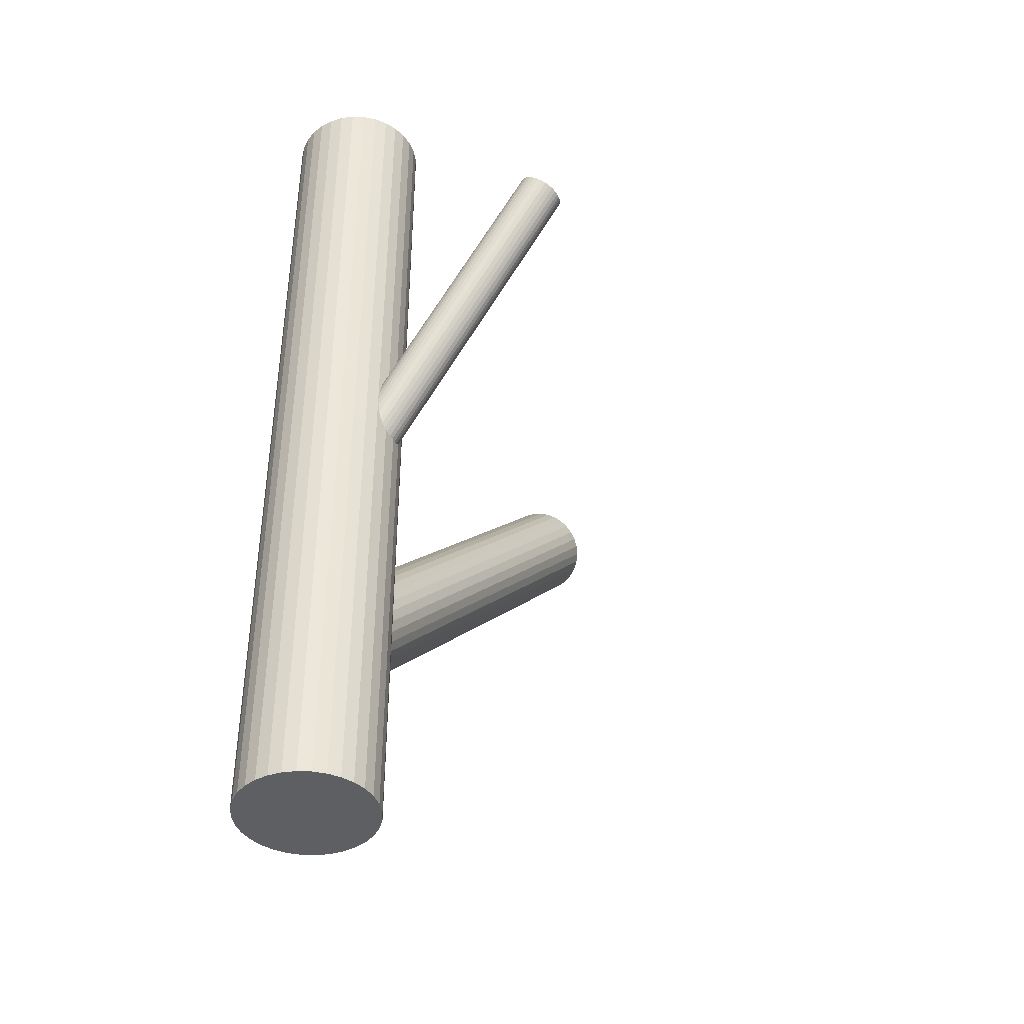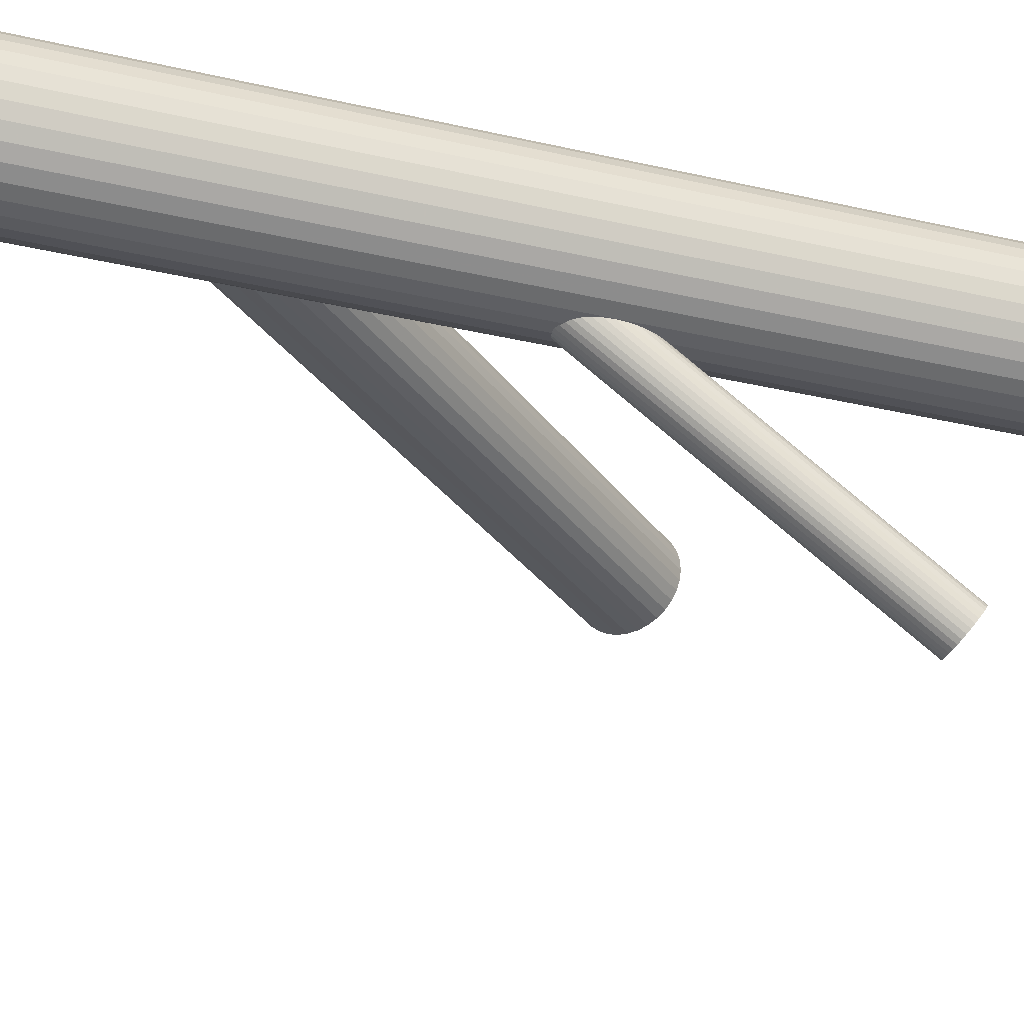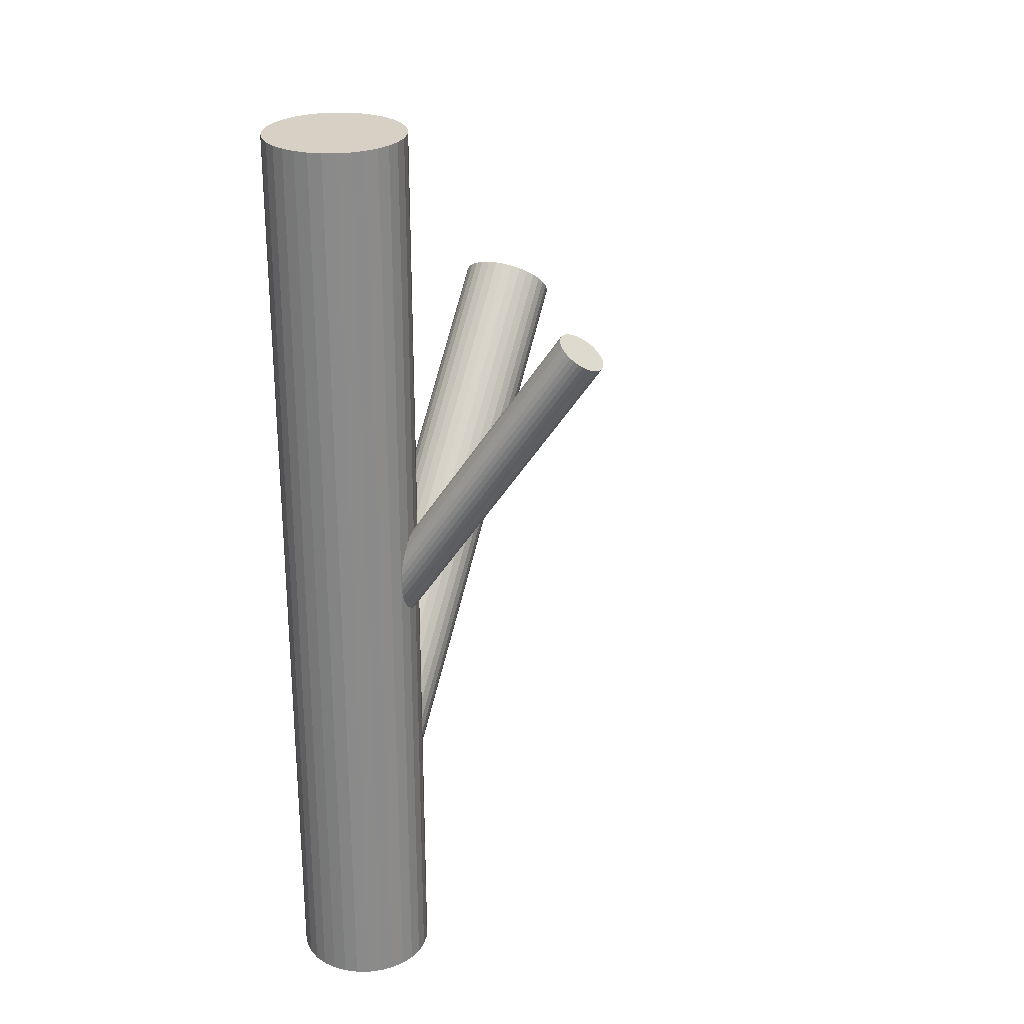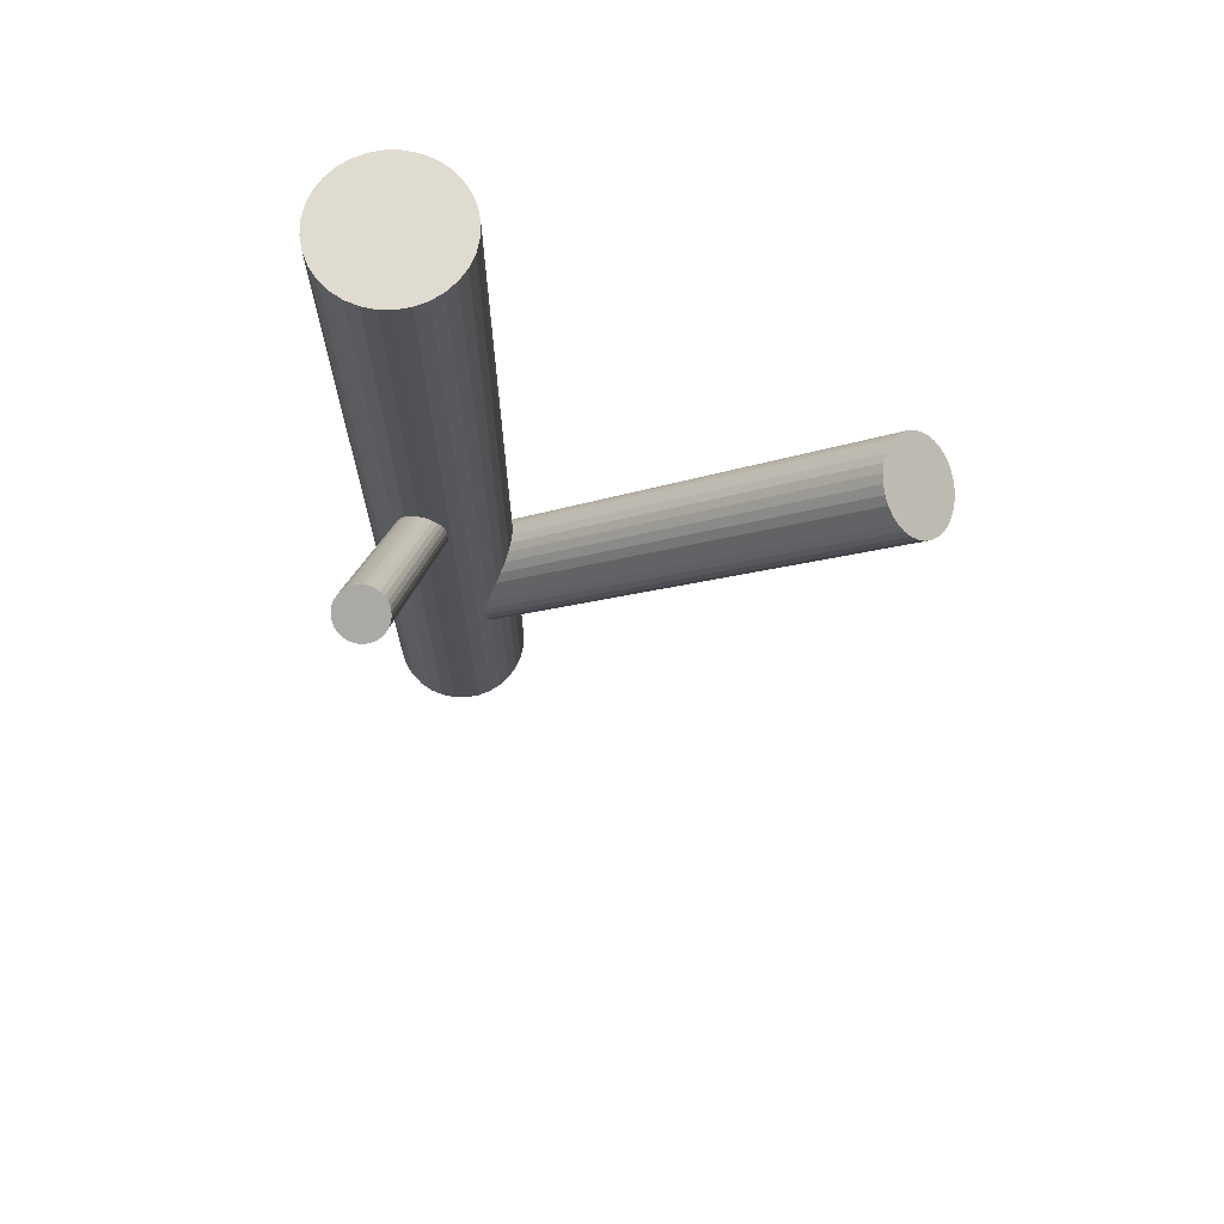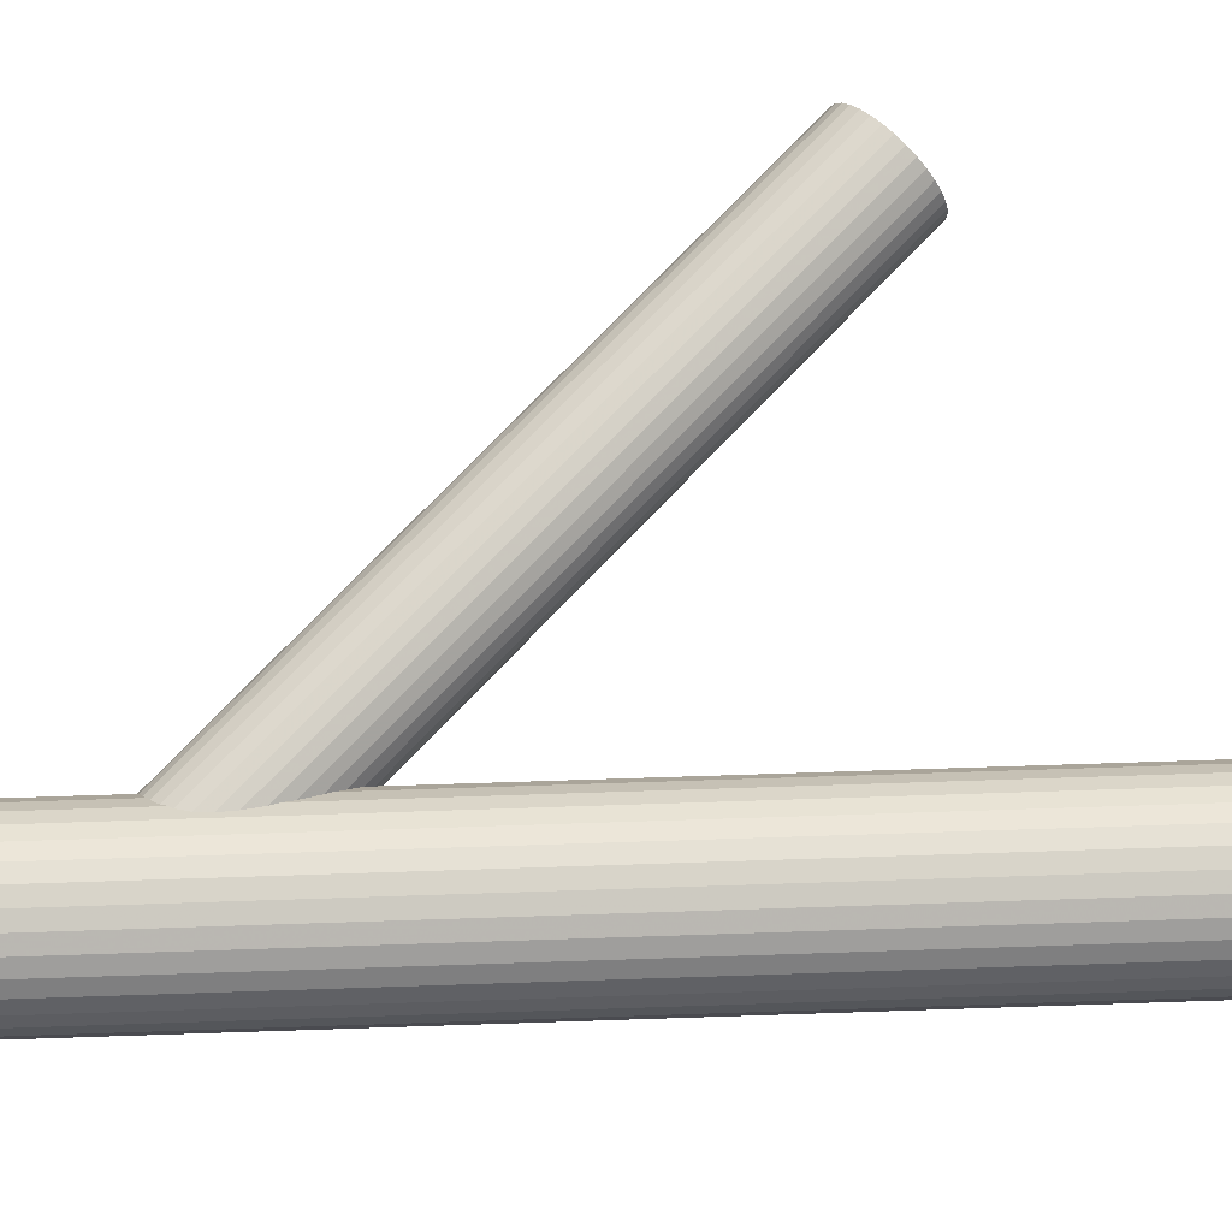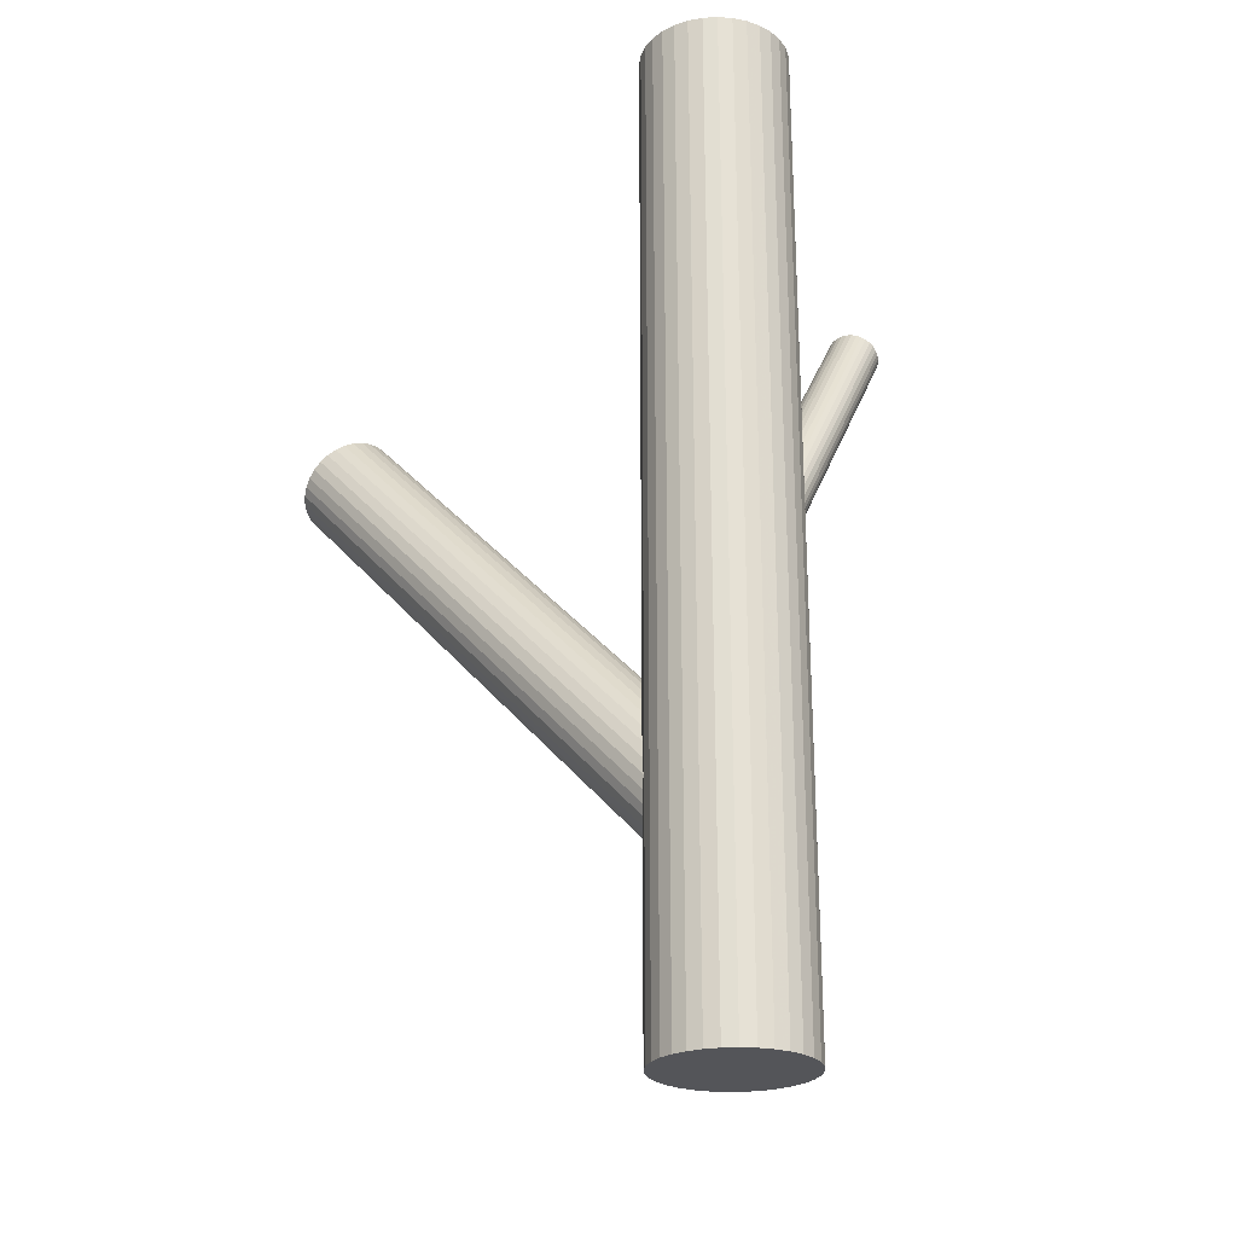
<metadata>
{"format":"obj","ext":"obj","renderer":"f3d","projection":"perspective","resolution":1024,"background":"white","views":[{"elev":-41.7,"azim":-53.2,"up":"+Z"},{"elev":-36.7,"azim":-106.4,"up":"+Y"},{"elev":26.6,"azim":-62.1,"up":"+Z"},{"elev":69.9,"azim":17.7,"up":"+Z"},{"elev":69.7,"azim":-91.9,"up":"+Y"},{"elev":-24.6,"azim":-135.5,"up":"+Z"}]}
</metadata>
<code>
v -0.04719 0.01881 -0.109
v -0.04719 0.01881 0.109
v -0.04719 0.03489 -0.109
v -0.04719 0.03489 0.109
v -0.04719 0.002736 -0.109
v -0.04719 0.002736 0.109
v -0.05032 0.03458 -0.109
v -0.05032 0.03458 0.109
v -0.05032 0.003045 -0.109
v -0.05032 0.003045 0.109
v -0.04405 0.03458 -0.109
v -0.04405 0.03458 0.109
v -0.04405 0.003045 -0.109
v -0.04405 0.003045 0.109
v -0.03582 0.03018 -0.109
v -0.03582 0.03018 0.109
v -0.03582 0.007445 -0.109
v -0.03582 0.007445 0.109
v -0.05334 0.03366 -0.109
v -0.05334 0.03366 0.109
v -0.05334 0.00396 -0.109
v -0.05334 0.00396 0.109
v -0.06055 0.00988 -0.109
v -0.06055 0.00988 0.109
v -0.06055 0.02774 -0.109
v -0.06055 0.02774 0.109
v -0.03111 0.01881 -0.109
v -0.03111 0.01881 0.109
v -0.03234 0.01266 -0.109
v -0.03234 0.01266 0.109
v -0.03234 0.02496 -0.109
v -0.03234 0.02496 0.109
v -0.03142 0.01567 -0.109
v -0.03142 0.01567 0.109
v -0.03142 0.02195 -0.109
v -0.03142 0.02195 0.109
v -0.05612 0.005445 -0.109
v -0.05612 0.005445 0.109
v -0.05612 0.03218 -0.109
v -0.05612 0.03218 0.109
v -0.03826 0.005445 -0.109
v -0.03826 0.005445 0.109
v -0.03826 0.03218 -0.109
v -0.03826 0.03218 0.109
v -0.06295 0.01567 -0.109
v -0.06295 0.01567 0.109
v -0.06295 0.02195 -0.109
v -0.06295 0.02195 0.109
v -0.06204 0.01266 -0.109
v -0.06204 0.01266 0.109
v -0.06204 0.02496 -0.109
v -0.06204 0.02496 0.109
v -0.06326 0.01881 -0.109
v -0.06326 0.01881 0.109
v -0.03382 0.00988 -0.109
v -0.03382 0.00988 0.109
v -0.03382 0.02774 -0.109
v -0.03382 0.02774 0.109
v -0.04104 0.03366 -0.109
v -0.04104 0.03366 0.109
v -0.04104 0.00396 -0.109
v -0.04104 0.00396 0.109
v -0.05855 0.03018 -0.109
v -0.05855 0.03018 0.109
v -0.05855 0.007445 -0.109
v -0.05855 0.007445 0.109
v -0.03724 -0.0371 0.06441
v -0.04719 0.01881 -0.0199
v -0.03808 -0.03241 0.06762
v -0.04802 0.02351 -0.01668
v -0.03641 -0.0418 0.06119
v -0.04635 0.01411 -0.02311
v -0.04018 -0.03315 0.06738
v -0.05013 0.02277 -0.01693
v -0.03864 -0.04183 0.06144
v -0.04858 0.01409 -0.02287
v -0.03383 -0.03307 0.06668
v -0.04377 0.02285 -0.01762
v -0.03265 -0.03971 0.06214
v -0.04259 0.0162 -0.02217
v -0.03185 -0.0352 0.06504
v -0.0418 0.02072 -0.01927
v -0.03152 -0.03703 0.06378
v -0.04147 0.01888 -0.02052
v -0.03169 -0.03797 0.06318
v -0.04164 0.01794 -0.02113
v -0.03233 -0.03437 0.06564
v -0.04227 0.02154 -0.01867
v -0.03158 -0.0361 0.06441
v -0.04152 0.01982 -0.0199
v -0.03696 -0.0323 0.06756
v -0.0469 0.02361 -0.01674
v -0.03532 -0.04151 0.06126
v -0.04526 0.0144 -0.02305
v -0.04149 -0.04055 0.06262
v -0.05143 0.01536 -0.02168
v -0.04241 -0.03533 0.06619
v -0.05236 0.02058 -0.01811
v -0.03969 -0.04157 0.06174
v -0.04964 0.01435 -0.02257
v -0.04108 -0.03376 0.06708
v -0.05103 0.02216 -0.01722
v -0.0334 -0.04045 0.06174
v -0.04335 0.01546 -0.02257
v -0.03479 -0.03264 0.06708
v -0.04474 0.02328 -0.01722
v -0.03207 -0.03888 0.06262
v -0.04201 0.01704 -0.02168
v -0.033 -0.03366 0.06619
v -0.04294 0.02226 -0.01811
v -0.03917 -0.03269 0.06756
v -0.04911 0.02322 -0.01674
v -0.03753 -0.04191 0.06126
v -0.04747 0.01401 -0.02305
v -0.0429 -0.03811 0.06441
v -0.05285 0.0178 -0.0199
v -0.04215 -0.03983 0.06318
v -0.0521 0.01608 -0.02113
v -0.04279 -0.03624 0.06564
v -0.05274 0.01968 -0.01867
v -0.04296 -0.03718 0.06504
v -0.05291 0.01874 -0.01927
v -0.04263 -0.03901 0.06378
v -0.05258 0.01691 -0.02052
v -0.04184 -0.03449 0.06668
v -0.05178 0.02142 -0.01762
v -0.04066 -0.04114 0.06214
v -0.0506 0.01478 -0.02217
v -0.03585 -0.03238 0.06738
v -0.04579 0.02354 -0.01693
v -0.0343 -0.04106 0.06144
v -0.04425 0.01486 -0.02287
v 0.05513 0.03068 0.04004
v -0.04719 0.01881 -0.06549
v 0.06316 0.03161 0.03214
v -0.03915 0.01974 -0.07339
v 0.04709 0.02975 0.04793
v -0.05522 0.01788 -0.05759
v 0.05228 0.04151 0.04158
v -0.05003 0.02964 -0.06395
v 0.05542 0.04187 0.0385
v -0.0469 0.03001 -0.06703
v 0.05643 0.01945 0.04004
v -0.04589 0.007582 -0.06549
v 0.06305 0.02724 0.03274
v -0.03926 0.01537 -0.07279
v 0.0482 0.02552 0.04733
v -0.05411 0.01365 -0.0582
v 0.05941 0.02066 0.03701
v -0.04291 0.008793 -0.06851
v 0.05325 0.01995 0.04306
v -0.04906 0.00808 -0.06247
v 0.05174 0.02082 0.04442
v -0.05057 0.008956 -0.0611
v 0.06067 0.02186 0.03565
v -0.04164 0.009992 -0.06988
v 0.06108 0.03769 0.03347
v -0.04123 0.02582 -0.07206
v 0.04772 0.03614 0.0466
v -0.05459 0.02427 -0.05893
v 0.06173 0.0234 0.03445
v -0.04058 0.01153 -0.07107
v 0.05037 0.02208 0.04562
v -0.05195 0.01021 -0.05991
v 0.04699 0.03195 0.04778
v -0.05532 0.02009 -0.05775
v 0.06275 0.03378 0.03229
v -0.03956 0.02192 -0.07324
v 0.0475 0.02757 0.04778
v -0.05482 0.01571 -0.05775
v 0.06326 0.0294 0.03229
v -0.03905 0.01753 -0.07324
v 0.05989 0.03928 0.03445
v -0.04243 0.02741 -0.07107
v 0.04852 0.03796 0.04562
v -0.05379 0.02609 -0.05991
v 0.06253 0.02521 0.03347
v -0.03978 0.01335 -0.07206
v 0.04917 0.02366 0.0466
v -0.05315 0.0118 -0.05893
v 0.04958 0.0395 0.04442
v -0.05274 0.02763 -0.0611
v 0.05851 0.04053 0.03565
v -0.04381 0.02867 -0.06988
v 0.057 0.04141 0.03701
v -0.04532 0.02954 -0.06851
v 0.05085 0.0407 0.04306
v -0.05147 0.02883 -0.06247
v 0.06205 0.03584 0.03274
v -0.04026 0.02397 -0.07279
v 0.0472 0.03411 0.04733
v -0.05511 0.02225 -0.0582
v 0.05382 0.04191 0.04004
v -0.04849 0.03004 -0.06549
v 0.05484 0.01948 0.04158
v -0.04748 0.007615 -0.06395
v 0.05797 0.01985 0.0385
v -0.04434 0.007979 -0.06703
f 27 1 35
f 27 35 28
f 28 35 36
f 28 36 2
f 35 1 31
f 35 31 36
f 36 31 32
f 36 32 2
f 31 1 57
f 31 57 32
f 32 57 58
f 32 58 2
f 57 1 15
f 57 15 58
f 58 15 16
f 58 16 2
f 15 1 43
f 15 43 16
f 16 43 44
f 16 44 2
f 43 1 59
f 43 59 44
f 44 59 60
f 44 60 2
f 59 1 11
f 59 11 60
f 60 11 12
f 60 12 2
f 11 1 3
f 11 3 12
f 12 3 4
f 12 4 2
f 3 1 7
f 3 7 4
f 4 7 8
f 4 8 2
f 7 1 19
f 7 19 8
f 8 19 20
f 8 20 2
f 19 1 39
f 19 39 20
f 20 39 40
f 20 40 2
f 39 1 63
f 39 63 40
f 40 63 64
f 40 64 2
f 63 1 25
f 63 25 64
f 64 25 26
f 64 26 2
f 25 1 51
f 25 51 26
f 26 51 52
f 26 52 2
f 51 1 47
f 51 47 52
f 52 47 48
f 52 48 2
f 47 1 53
f 47 53 48
f 48 53 54
f 48 54 2
f 53 1 45
f 53 45 54
f 54 45 46
f 54 46 2
f 45 1 49
f 45 49 46
f 46 49 50
f 46 50 2
f 49 1 23
f 49 23 50
f 50 23 24
f 50 24 2
f 23 1 65
f 23 65 24
f 24 65 66
f 24 66 2
f 65 1 37
f 65 37 66
f 66 37 38
f 66 38 2
f 37 1 21
f 37 21 38
f 38 21 22
f 38 22 2
f 21 1 9
f 21 9 22
f 22 9 10
f 22 10 2
f 9 1 5
f 9 5 10
f 10 5 6
f 10 6 2
f 5 1 13
f 5 13 6
f 6 13 14
f 6 14 2
f 13 1 61
f 13 61 14
f 14 61 62
f 14 62 2
f 61 1 41
f 61 41 62
f 62 41 42
f 62 42 2
f 41 1 17
f 41 17 42
f 42 17 18
f 42 18 2
f 17 1 55
f 17 55 18
f 18 55 56
f 18 56 2
f 55 1 29
f 55 29 56
f 56 29 30
f 56 30 2
f 29 1 33
f 29 33 30
f 30 33 34
f 30 34 2
f 33 1 27
f 33 27 34
f 34 27 28
f 34 28 2
f 90 68 82
f 90 82 89
f 89 82 81
f 89 81 67
f 82 68 88
f 82 88 81
f 81 88 87
f 81 87 67
f 88 68 110
f 88 110 87
f 87 110 109
f 87 109 67
f 110 68 78
f 110 78 109
f 109 78 77
f 109 77 67
f 78 68 106
f 78 106 77
f 77 106 105
f 77 105 67
f 106 68 130
f 106 130 105
f 105 130 129
f 105 129 67
f 130 68 92
f 130 92 129
f 129 92 91
f 129 91 67
f 92 68 70
f 92 70 91
f 91 70 69
f 91 69 67
f 70 68 112
f 70 112 69
f 69 112 111
f 69 111 67
f 112 68 74
f 112 74 111
f 111 74 73
f 111 73 67
f 74 68 102
f 74 102 73
f 73 102 101
f 73 101 67
f 102 68 126
f 102 126 101
f 101 126 125
f 101 125 67
f 126 68 98
f 126 98 125
f 125 98 97
f 125 97 67
f 98 68 120
f 98 120 97
f 97 120 119
f 97 119 67
f 120 68 122
f 120 122 119
f 119 122 121
f 119 121 67
f 122 68 116
f 122 116 121
f 121 116 115
f 121 115 67
f 116 68 124
f 116 124 115
f 115 124 123
f 115 123 67
f 124 68 118
f 124 118 123
f 123 118 117
f 123 117 67
f 118 68 96
f 118 96 117
f 117 96 95
f 117 95 67
f 96 68 128
f 96 128 95
f 95 128 127
f 95 127 67
f 128 68 100
f 128 100 127
f 127 100 99
f 127 99 67
f 100 68 76
f 100 76 99
f 99 76 75
f 99 75 67
f 76 68 114
f 76 114 75
f 75 114 113
f 75 113 67
f 114 68 72
f 114 72 113
f 113 72 71
f 113 71 67
f 72 68 94
f 72 94 71
f 71 94 93
f 71 93 67
f 94 68 132
f 94 132 93
f 93 132 131
f 93 131 67
f 132 68 104
f 132 104 131
f 131 104 103
f 131 103 67
f 104 68 80
f 104 80 103
f 103 80 79
f 103 79 67
f 80 68 108
f 80 108 79
f 79 108 107
f 79 107 67
f 108 68 86
f 108 86 107
f 107 86 85
f 107 85 67
f 86 68 84
f 86 84 85
f 85 84 83
f 85 83 67
f 84 68 90
f 84 90 83
f 83 90 89
f 83 89 67
f 194 134 140
f 194 140 193
f 193 140 139
f 193 139 133
f 140 134 188
f 140 188 139
f 139 188 187
f 139 187 133
f 188 134 182
f 188 182 187
f 187 182 181
f 187 181 133
f 182 134 176
f 182 176 181
f 181 176 175
f 181 175 133
f 176 134 160
f 176 160 175
f 175 160 159
f 175 159 133
f 160 134 192
f 160 192 159
f 159 192 191
f 159 191 133
f 192 134 166
f 192 166 191
f 191 166 165
f 191 165 133
f 166 134 138
f 166 138 165
f 165 138 137
f 165 137 133
f 138 134 170
f 138 170 137
f 137 170 169
f 137 169 133
f 170 134 148
f 170 148 169
f 169 148 147
f 169 147 133
f 148 134 180
f 148 180 147
f 147 180 179
f 147 179 133
f 180 134 164
f 180 164 179
f 179 164 163
f 179 163 133
f 164 134 154
f 164 154 163
f 163 154 153
f 163 153 133
f 154 134 152
f 154 152 153
f 153 152 151
f 153 151 133
f 152 134 196
f 152 196 151
f 151 196 195
f 151 195 133
f 196 134 144
f 196 144 195
f 195 144 143
f 195 143 133
f 144 134 198
f 144 198 143
f 143 198 197
f 143 197 133
f 198 134 150
f 198 150 197
f 197 150 149
f 197 149 133
f 150 134 156
f 150 156 149
f 149 156 155
f 149 155 133
f 156 134 162
f 156 162 155
f 155 162 161
f 155 161 133
f 162 134 178
f 162 178 161
f 161 178 177
f 161 177 133
f 178 134 146
f 178 146 177
f 177 146 145
f 177 145 133
f 146 134 172
f 146 172 145
f 145 172 171
f 145 171 133
f 172 134 136
f 172 136 171
f 171 136 135
f 171 135 133
f 136 134 168
f 136 168 135
f 135 168 167
f 135 167 133
f 168 134 190
f 168 190 167
f 167 190 189
f 167 189 133
f 190 134 158
f 190 158 189
f 189 158 157
f 189 157 133
f 158 134 174
f 158 174 157
f 157 174 173
f 157 173 133
f 174 134 184
f 174 184 173
f 173 184 183
f 173 183 133
f 184 134 186
f 184 186 183
f 183 186 185
f 183 185 133
f 186 134 142
f 186 142 185
f 185 142 141
f 185 141 133
f 142 134 194
f 142 194 141
f 141 194 193
f 141 193 133

</code>
